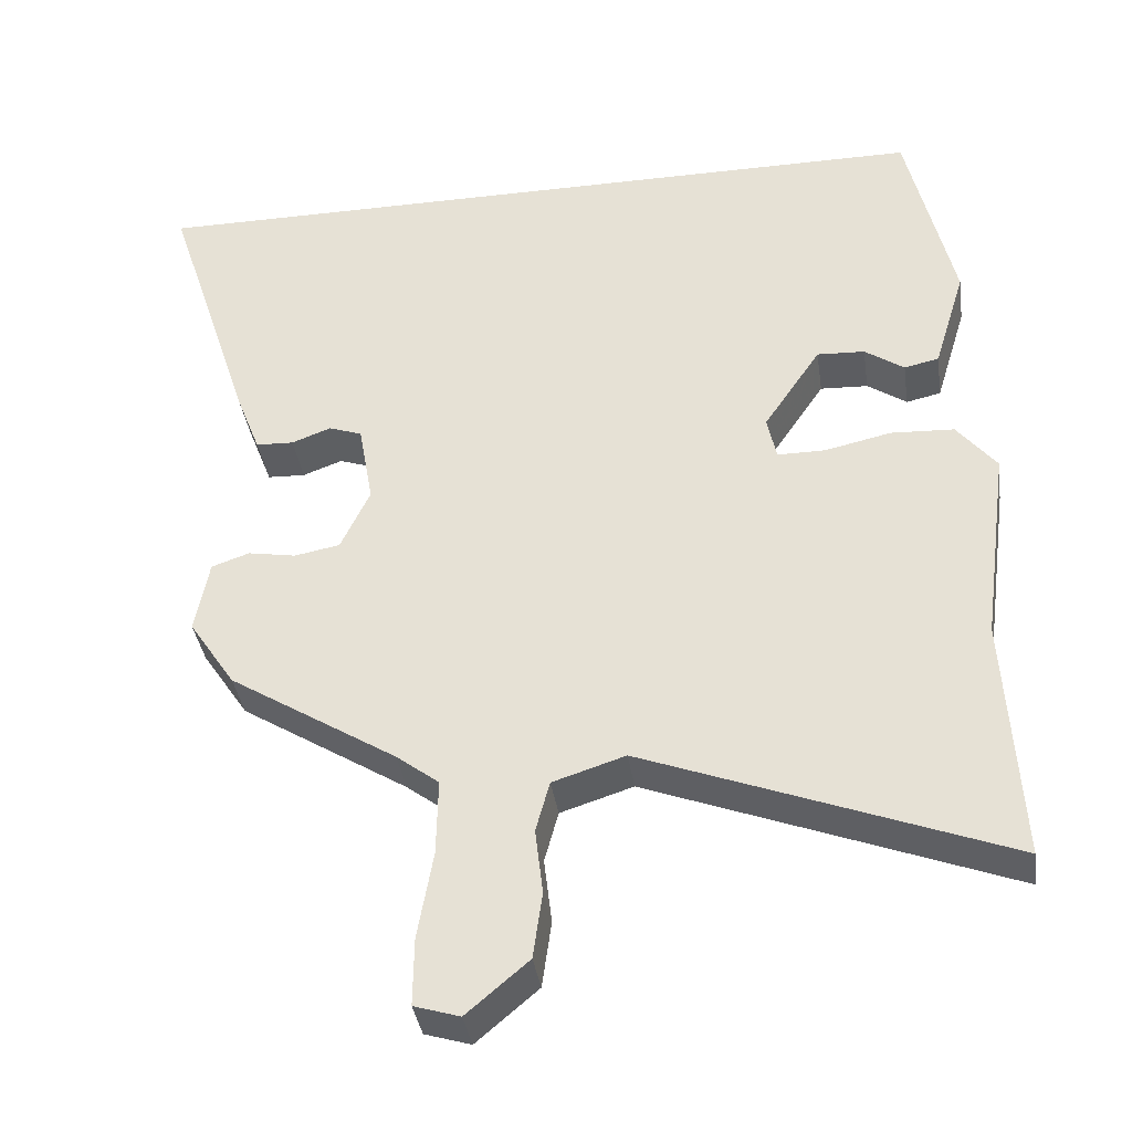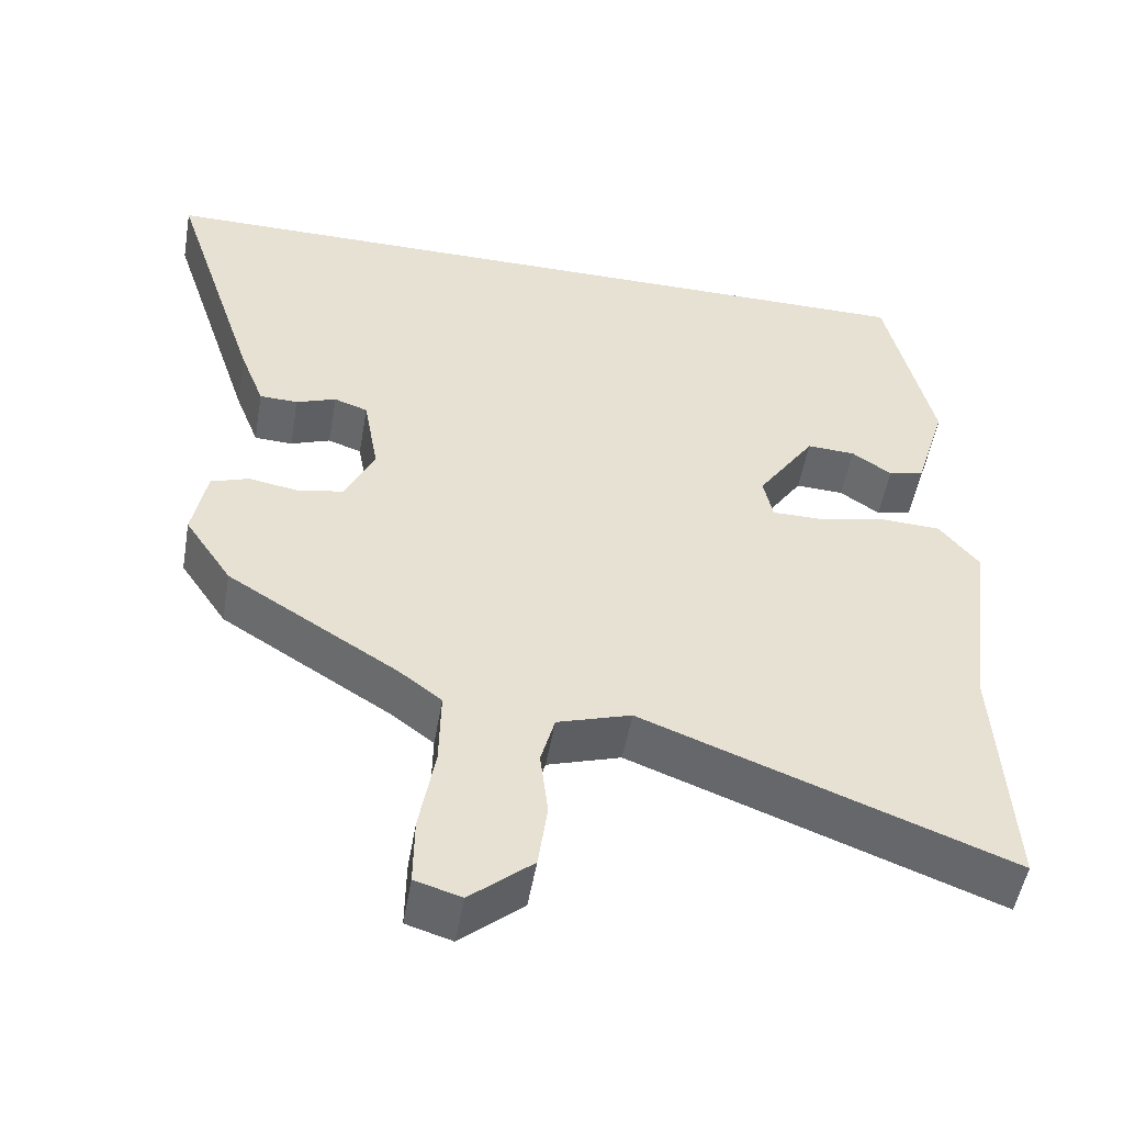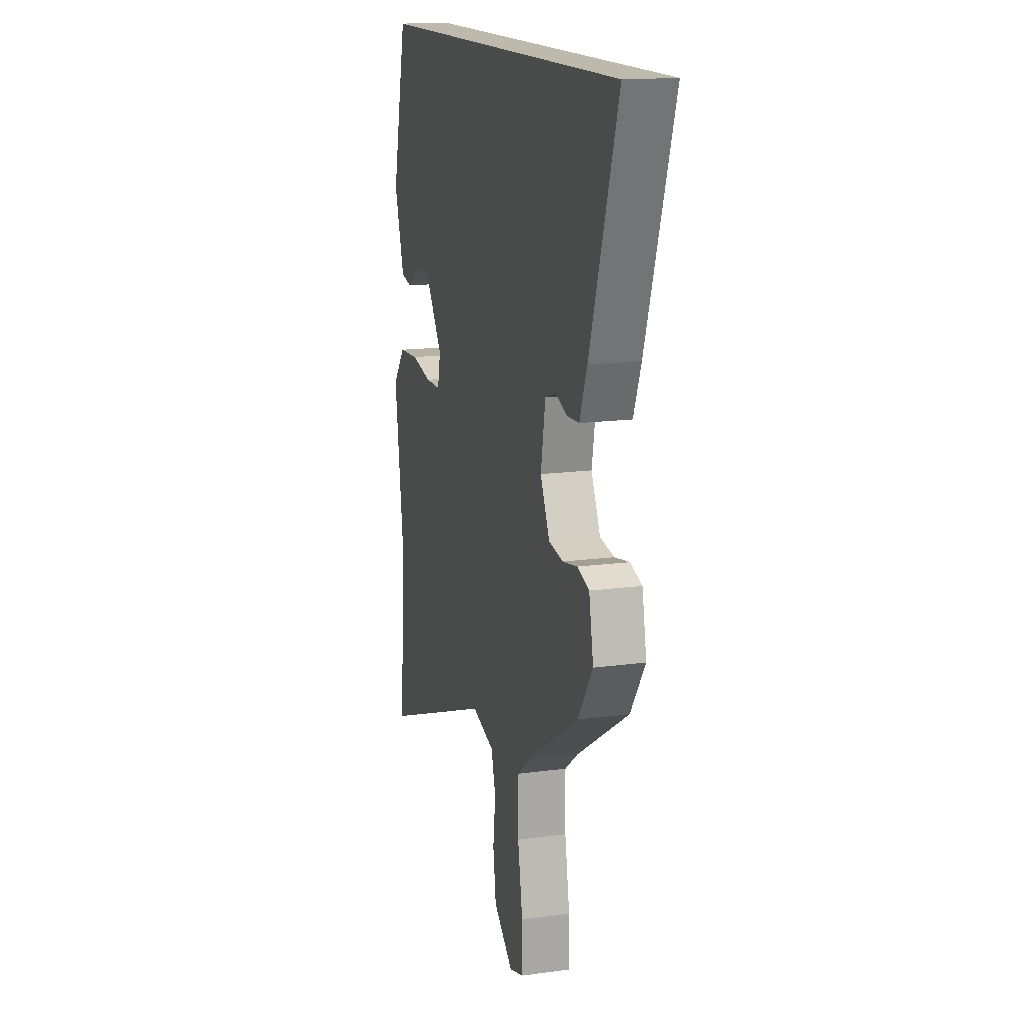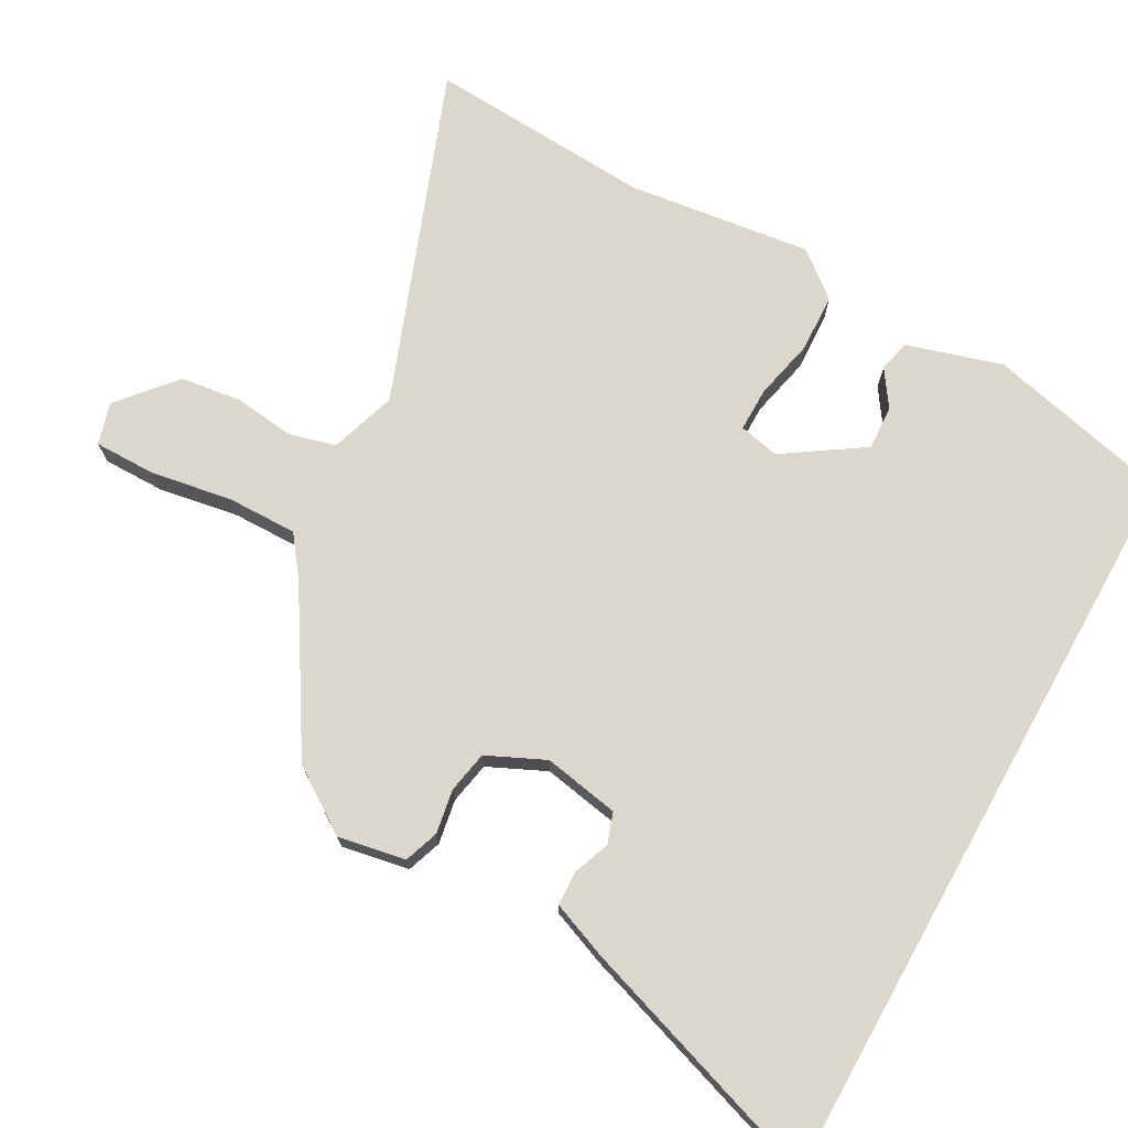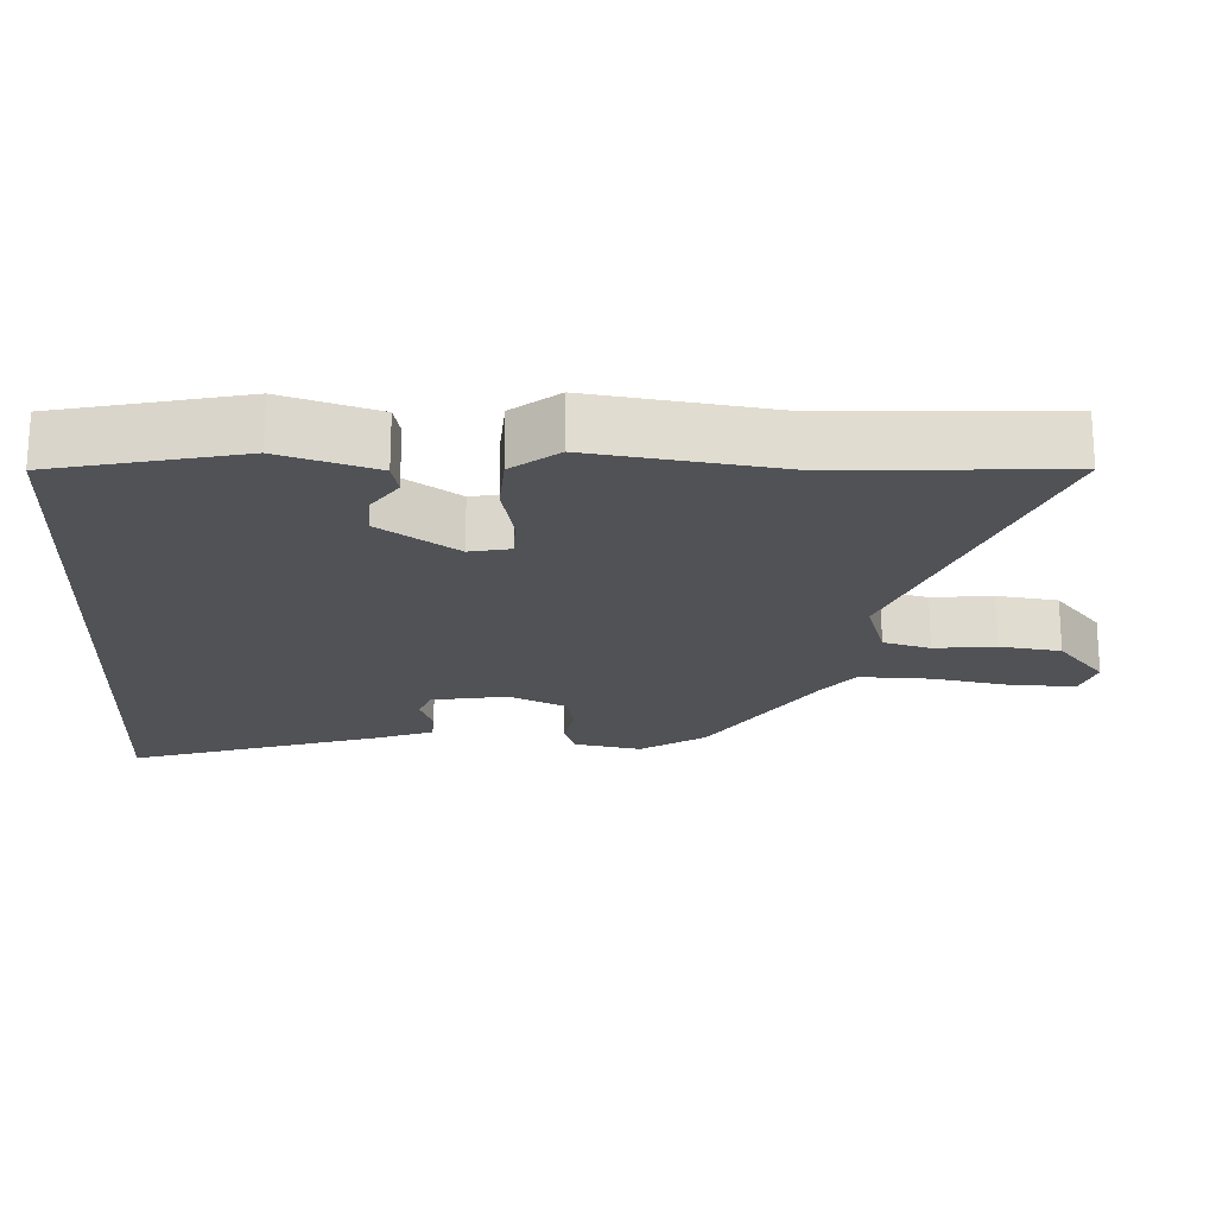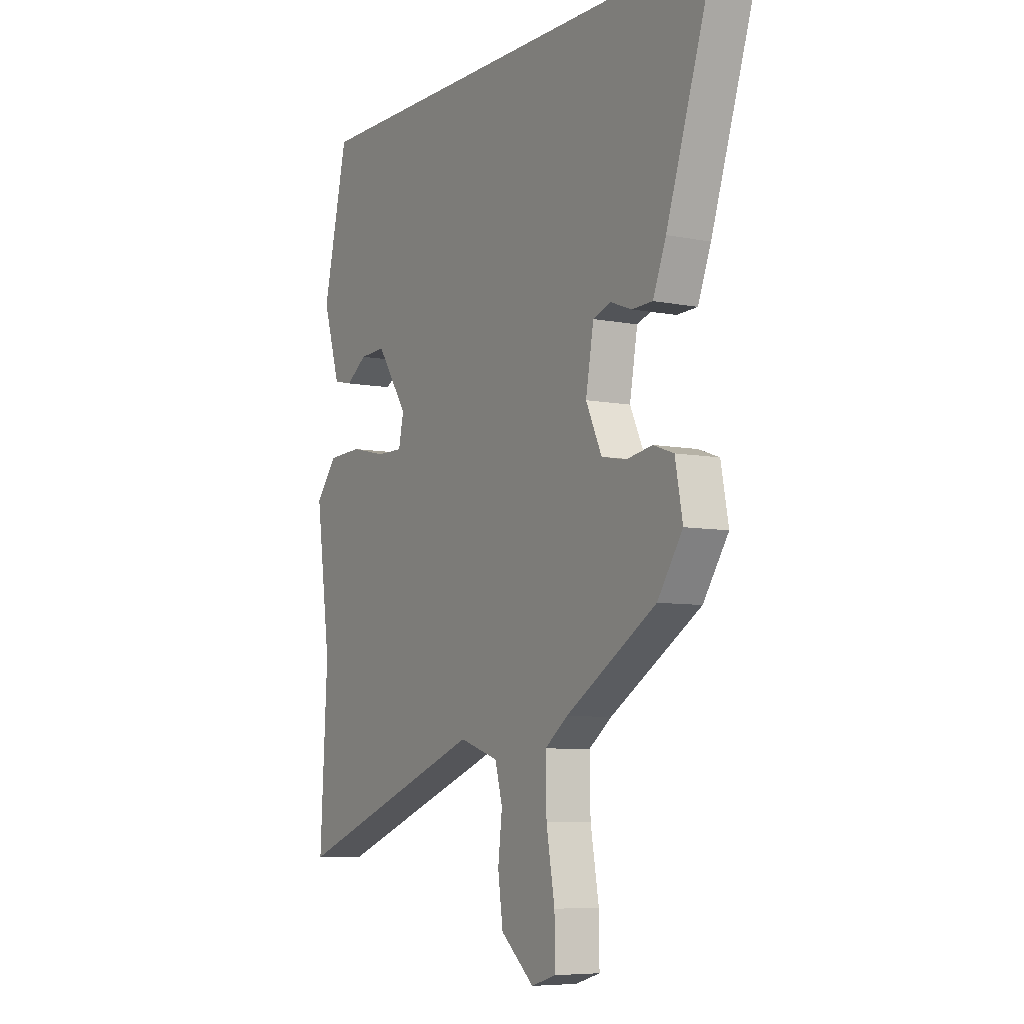
<metadata>
{"format":"obj","ext":"obj","renderer":"f3d","projection":"perspective","resolution":1024,"background":"white","views":[{"elev":-37.4,"azim":8.3,"up":"+Z"},{"elev":-51.6,"azim":-9.8,"up":"+Z"},{"elev":15.3,"azim":-106.2,"up":"+Z"},{"elev":72.9,"azim":-60.7,"up":"+Y"},{"elev":-20.6,"azim":87.0,"up":"+Y"},{"elev":-6.9,"azim":-120.3,"up":"+Z"}]}
</metadata>
<code>
v 0.446 0.07 0.5
v 0.506 0.07 0.24
v 0.465 0.07 0.106
v 0.42 0.07 0.096
v 0.369 0.07 0.131
v 0.307 0.07 0.134
v 0.233 0.07 0.024
v 0.245 0.07 -0.033
v 0.307 0.07 -0.033
v 0.393 0.07 -0.014
v 0.475 0.07 -0.018
v 0.526 0.07 -0.082
v 0.491 0.07 -0.34
v 0.509 0.07 -0.658
v 0.042 0.07 -0.48
v -0.052 0.07 -0.51
v -0.07 0.07 -0.576
v -0.06 0.07 -0.661
v -0.072 0.07 -0.747
v -0.152 0.07 -0.815
v -0.211 0.07 -0.797
v -0.21 0.07 -0.71
v -0.19 0.07 -0.596
v -0.188 0.07 -0.497
v -0.243 0.07 -0.455
v -0.46 0.07 -0.319
v -0.52 0.07 -0.229
v -0.502 0.07 -0.134
v -0.453 0.07 -0.117
v -0.391 0.07 -0.128
v -0.332 0.07 -0.117
v -0.294 0.07 -0.036
v -0.313 0.07 0.071
v -0.356 0.07 0.086
v -0.407 0.07 0.067
v -0.456 0.07 0.069
v -0.487 0.07 0.149
v -0.602 0.07 0.5
v 0.446 0 0.5
v 0.506 0 0.24
v 0.465 0 0.106
v 0.42 0 0.096
v 0.369 0 0.131
v 0.307 0 0.134
v 0.233 0 0.024
v 0.245 0 -0.033
v 0.307 0 -0.033
v 0.393 0 -0.014
v 0.475 0 -0.018
v 0.526 0 -0.082
v 0.491 0 -0.34
v 0.509 0 -0.658
v 0.042 0 -0.48
v -0.052 0 -0.51
v -0.07 0 -0.576
v -0.06 0 -0.661
v -0.072 0 -0.747
v -0.152 0 -0.815
v -0.211 0 -0.797
v -0.21 0 -0.71
v -0.19 0 -0.596
v -0.188 0 -0.497
v -0.243 0 -0.455
v -0.46 0 -0.319
v -0.52 0 -0.229
v -0.502 0 -0.134
v -0.453 0 -0.117
v -0.391 0 -0.128
v -0.332 0 -0.117
v -0.294 0 -0.036
v -0.313 0 0.071
v -0.356 0 0.086
v -0.407 0 0.067
v -0.456 0 0.069
v -0.487 0 0.149
v -0.602 0 0.5
f 34 35 36 37
f 33 34 37 38
f 27 28 29 30
f 25 26 27 30
f 24 25 30 31
f 20 21 22 23
f 20 23 24
f 17 18 19 20
f 16 17 20 24
f 15 16 24 31
f 13 14 15 31
f 9 10 11 12
f 8 9 12 13
f 2 3 4 5
f 2 5 6
f 33 38 1 2
f 32 33 2 6
f 8 13 31 32
f 7 8 32
f 6 7 32
f 75 74 73 72
f 76 75 72 71
f 68 67 66 65
f 68 65 64 63
f 69 68 63 62
f 61 60 59 58
f 62 61 58
f 58 57 56 55
f 62 58 55 54
f 69 62 54 53
f 69 53 52 51
f 50 49 48 47
f 51 50 47 46
f 43 42 41 40
f 44 43 40
f 40 39 76 71
f 44 40 71 70
f 70 69 51 46
f 70 46 45
f 70 45 44
f 1 39 40 2
f 2 40 41 3
f 3 41 42 4
f 4 42 43 5
f 5 43 44 6
f 6 44 45 7
f 7 45 46 8
f 8 46 47 9
f 9 47 48 10
f 10 48 49 11
f 11 49 50 12
f 12 50 51 13
f 13 51 52 14
f 14 52 53 15
f 15 53 54 16
f 16 54 55 17
f 17 55 56 18
f 18 56 57 19
f 19 57 58 20
f 20 58 59 21
f 21 59 60 22
f 22 60 61 23
f 23 61 62 24
f 24 62 63 25
f 25 63 64 26
f 26 64 65 27
f 27 65 66 28
f 28 66 67 29
f 29 67 68 30
f 30 68 69 31
f 31 69 70 32
f 32 70 71 33
f 33 71 72 34
f 34 72 73 35
f 35 73 74 36
f 36 74 75 37
f 37 75 76 38
f 38 76 39 1

</code>
